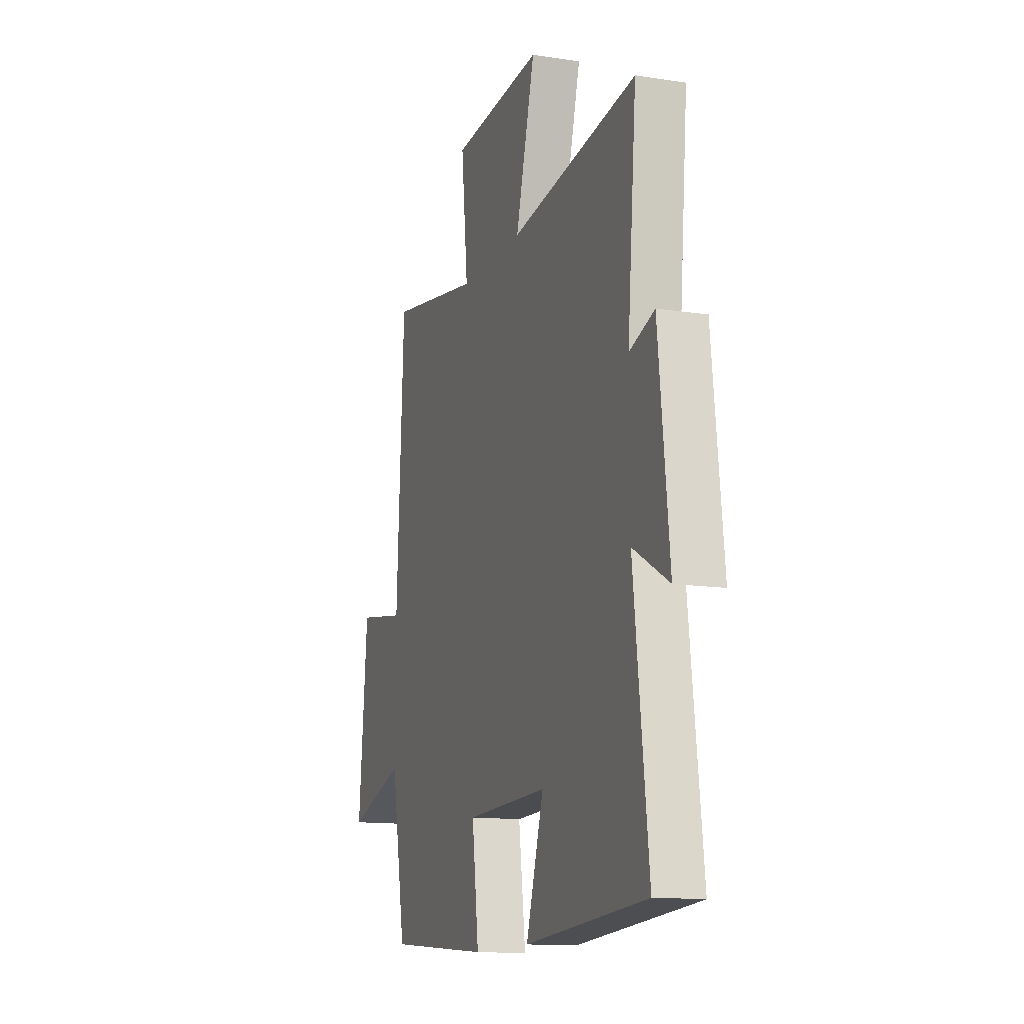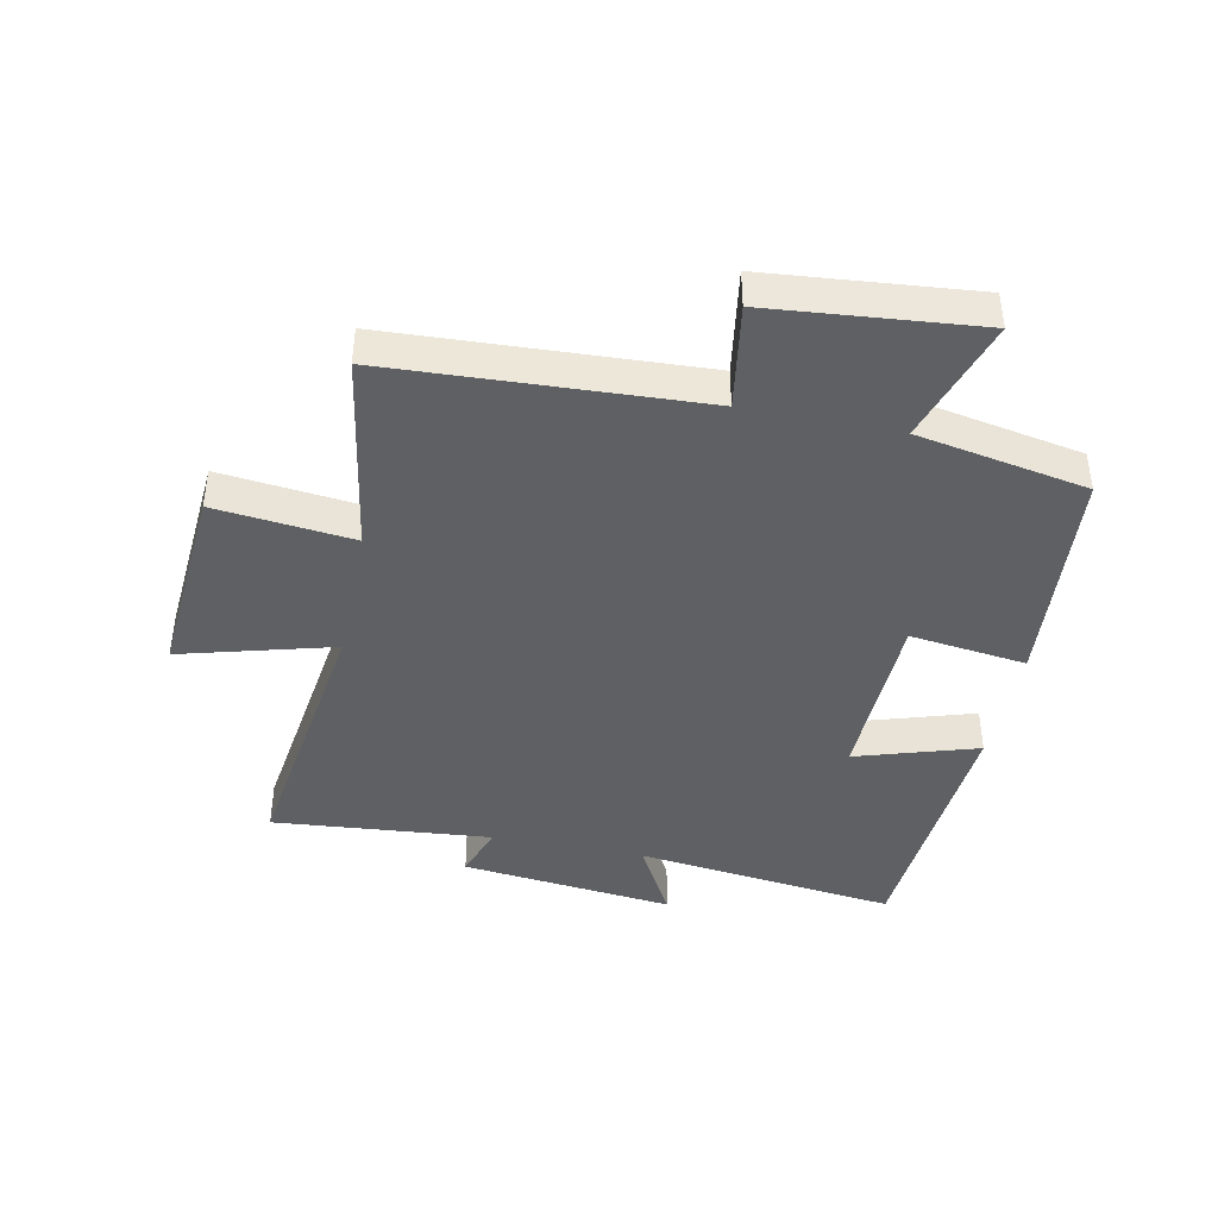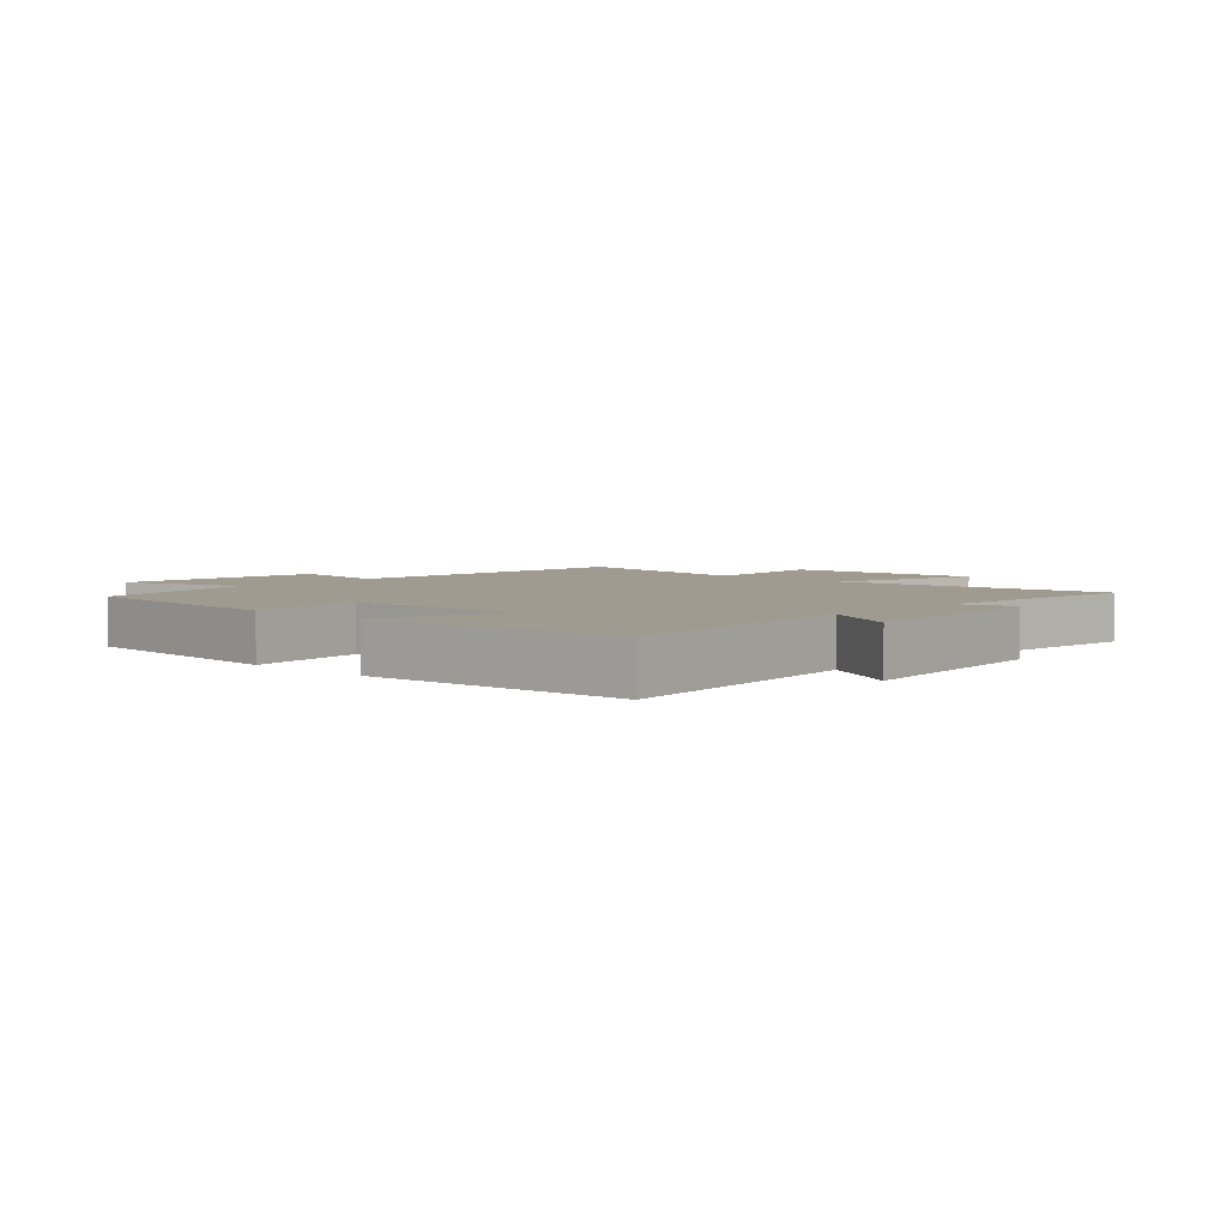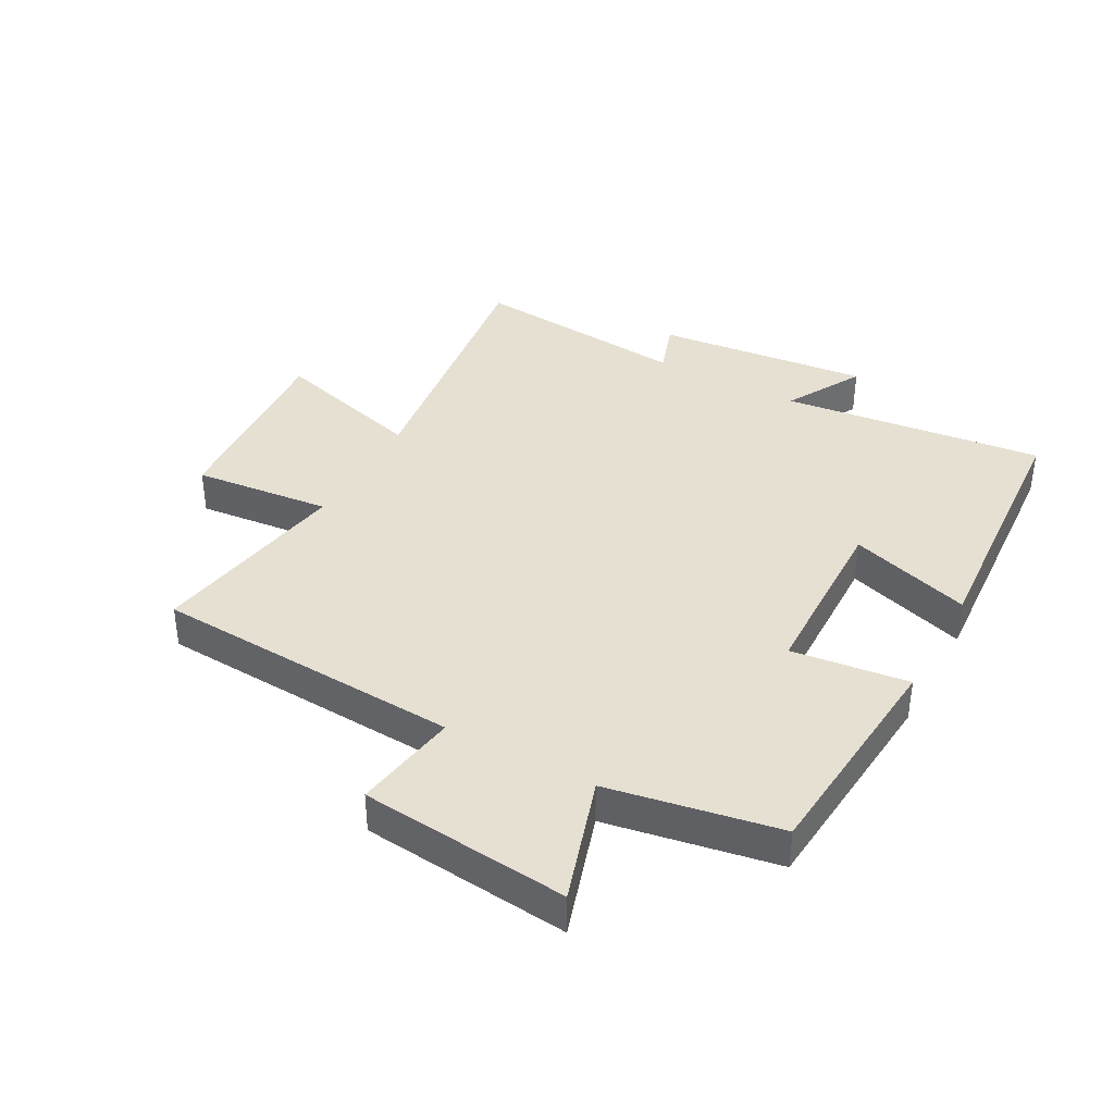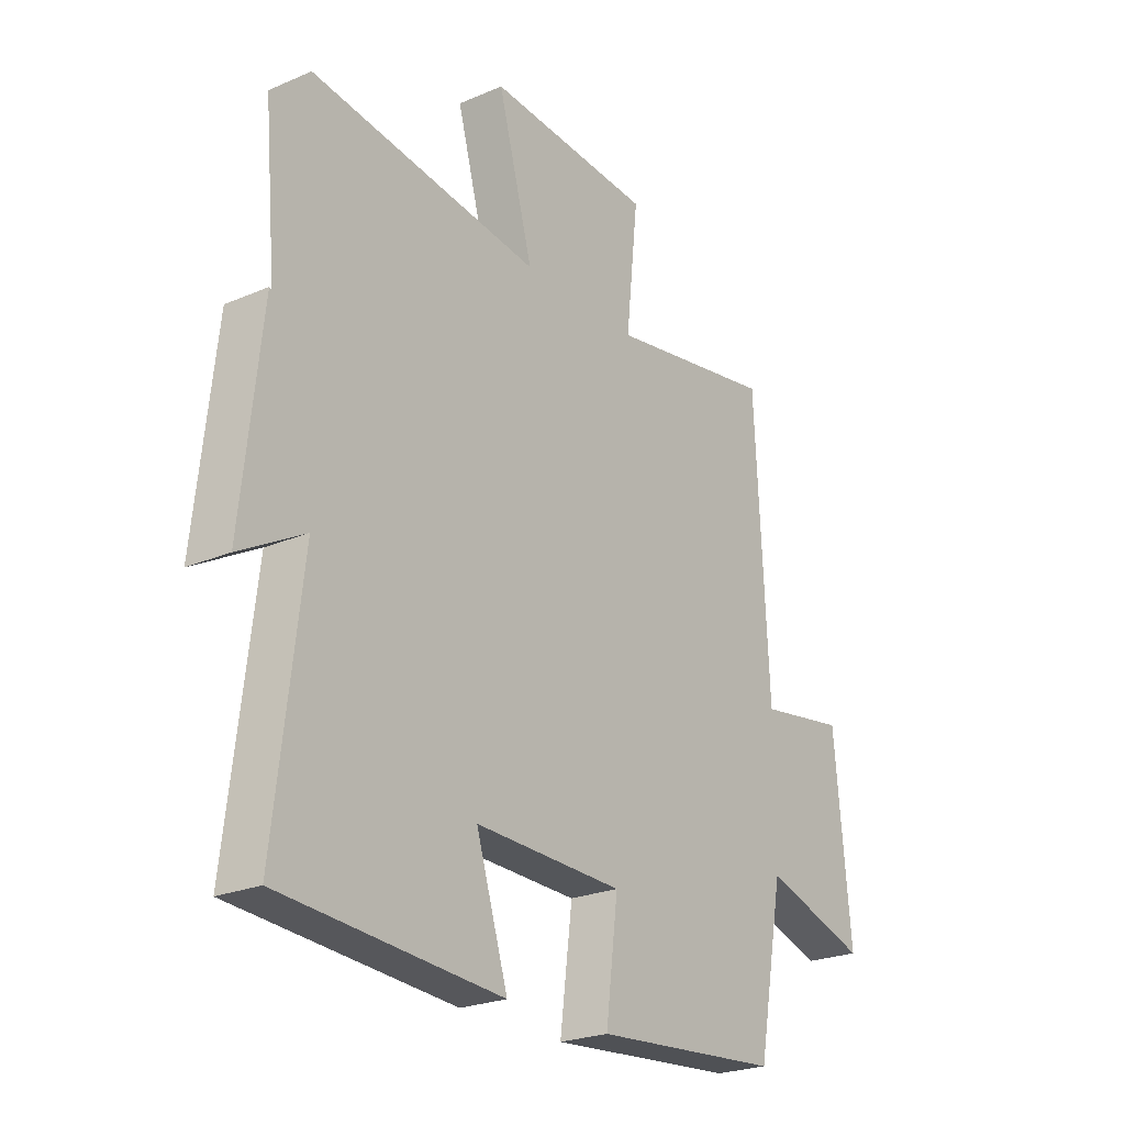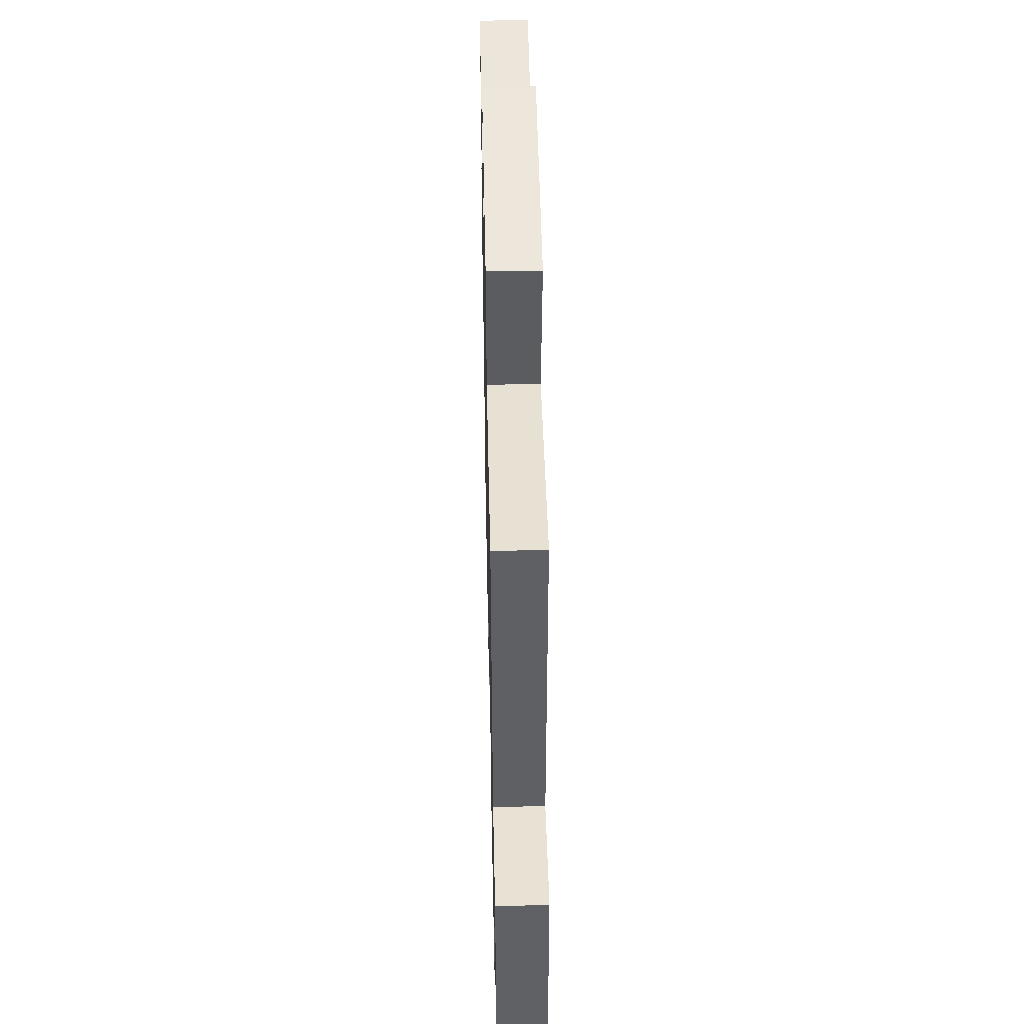
<metadata>
{"format":"obj","ext":"obj","renderer":"f3d","projection":"perspective","resolution":1024,"background":"white","views":[{"elev":-13.2,"azim":-109.3,"up":"+Z"},{"elev":-42.2,"azim":78.4,"up":"+Y"},{"elev":4.2,"azim":-136.9,"up":"+Y"},{"elev":38.5,"azim":118.9,"up":"+Y"},{"elev":-23.9,"azim":-54.3,"up":"+Z"},{"elev":49.0,"azim":88.8,"up":"+Z"}]}
</metadata>
<code>
v 0.449 0.07 -0.47
v 0.083 0.07 -0.5
v 0.107 0.07 -0.31
v -0.183 0.07 -0.302
v -0.121 0.07 -0.5
v -0.551 0.07 -0.469
v -0.5 0.07 -0.042
v -0.626 0.07 -0.112
v -0.588 0.07 0.236
v -0.5 0.07 0.206
v -0.532 0.07 0.562
v -0.084 0.07 0.5
v -0.152 0.07 0.748
v 0.17 0.07 0.724
v 0.146 0.07 0.5
v 0.474 0.07 0.555
v 0.5 0.07 0.053
v 0.671 0.07 0.08
v 0.703 0.07 -0.258
v 0.5 0.07 -0.193
v 0.449 0 -0.47
v 0.083 0 -0.5
v 0.107 0 -0.31
v -0.183 0 -0.302
v -0.121 0 -0.5
v -0.551 0 -0.469
v -0.5 0 -0.042
v -0.626 0 -0.112
v -0.588 0 0.236
v -0.5 0 0.206
v -0.532 0 0.562
v -0.084 0 0.5
v -0.152 0 0.748
v 0.17 0 0.724
v 0.146 0 0.5
v 0.474 0 0.555
v 0.5 0 0.053
v 0.671 0 0.08
v 0.703 0 -0.258
v 0.5 0 -0.193
f 17 18 19 20
f 17 20 1
f 16 17 1
f 15 16 1
f 12 13 14 15
f 12 15 1
f 10 11 12 1
f 7 8 9 10
f 4 5 6 7
f 3 4 7 10
f 1 2 3
f 1 3 10
f 40 39 38 37
f 21 40 37
f 21 37 36
f 21 36 35
f 35 34 33 32
f 21 35 32
f 21 32 31 30
f 30 29 28 27
f 27 26 25 24
f 30 27 24 23
f 23 22 21
f 30 23 21
f 1 21 22 2
f 2 22 23 3
f 3 23 24 4
f 4 24 25 5
f 5 25 26 6
f 6 26 27 7
f 7 27 28 8
f 8 28 29 9
f 9 29 30 10
f 10 30 31 11
f 11 31 32 12
f 12 32 33 13
f 13 33 34 14
f 14 34 35 15
f 15 35 36 16
f 16 36 37 17
f 17 37 38 18
f 18 38 39 19
f 19 39 40 20
f 20 40 21 1

</code>
